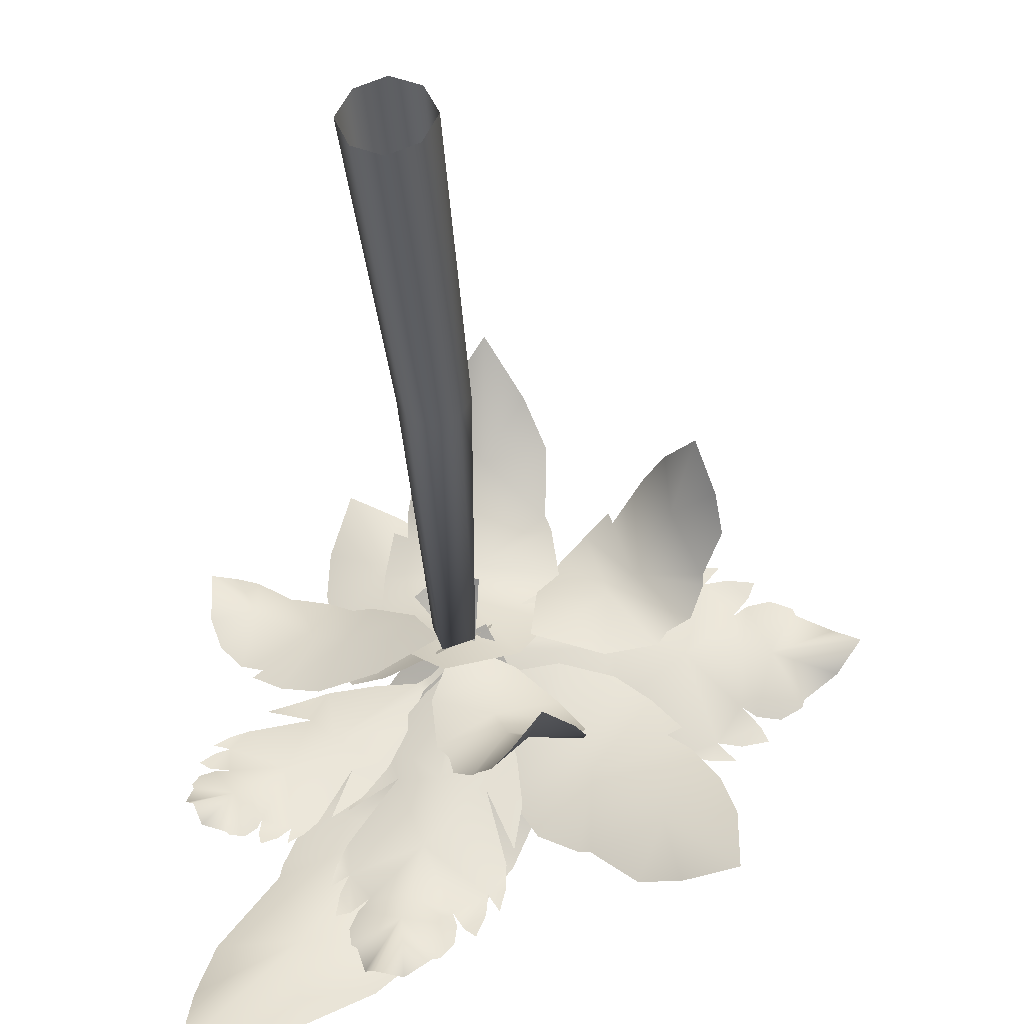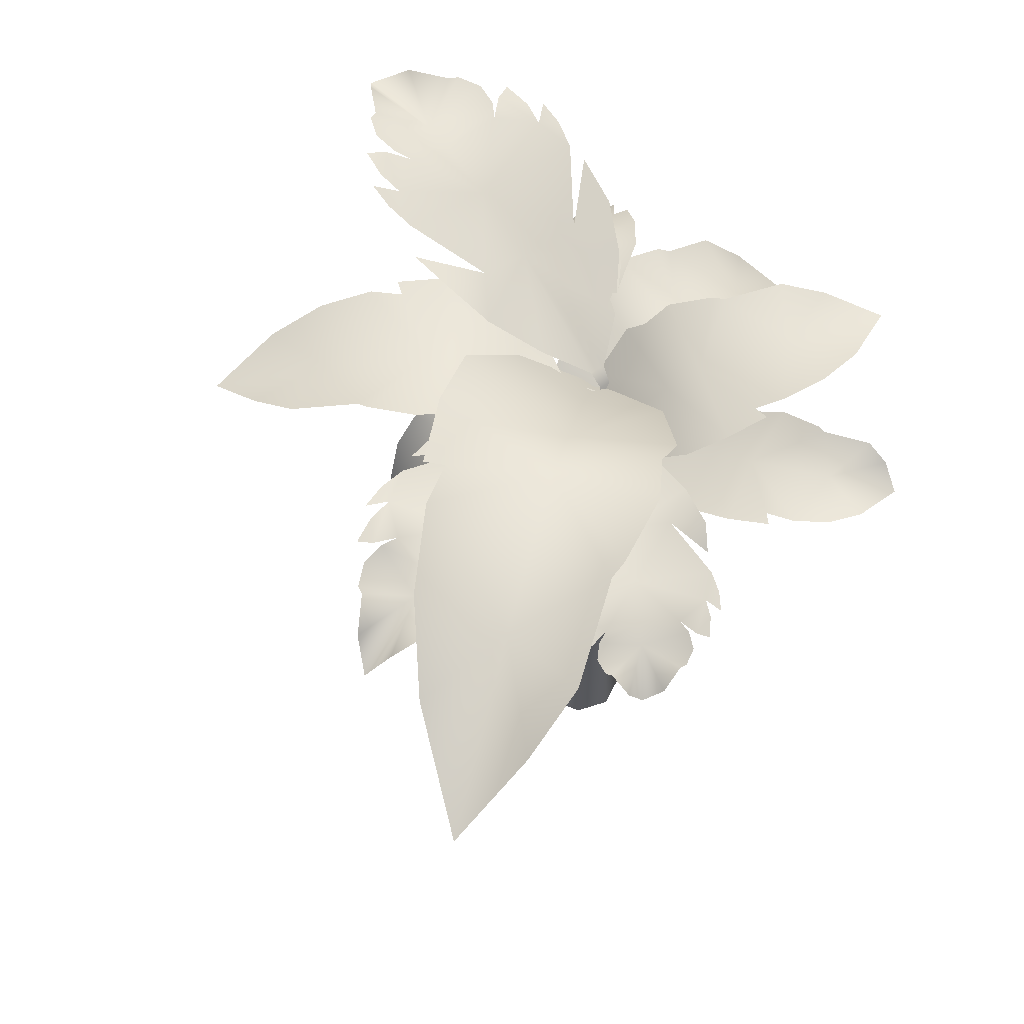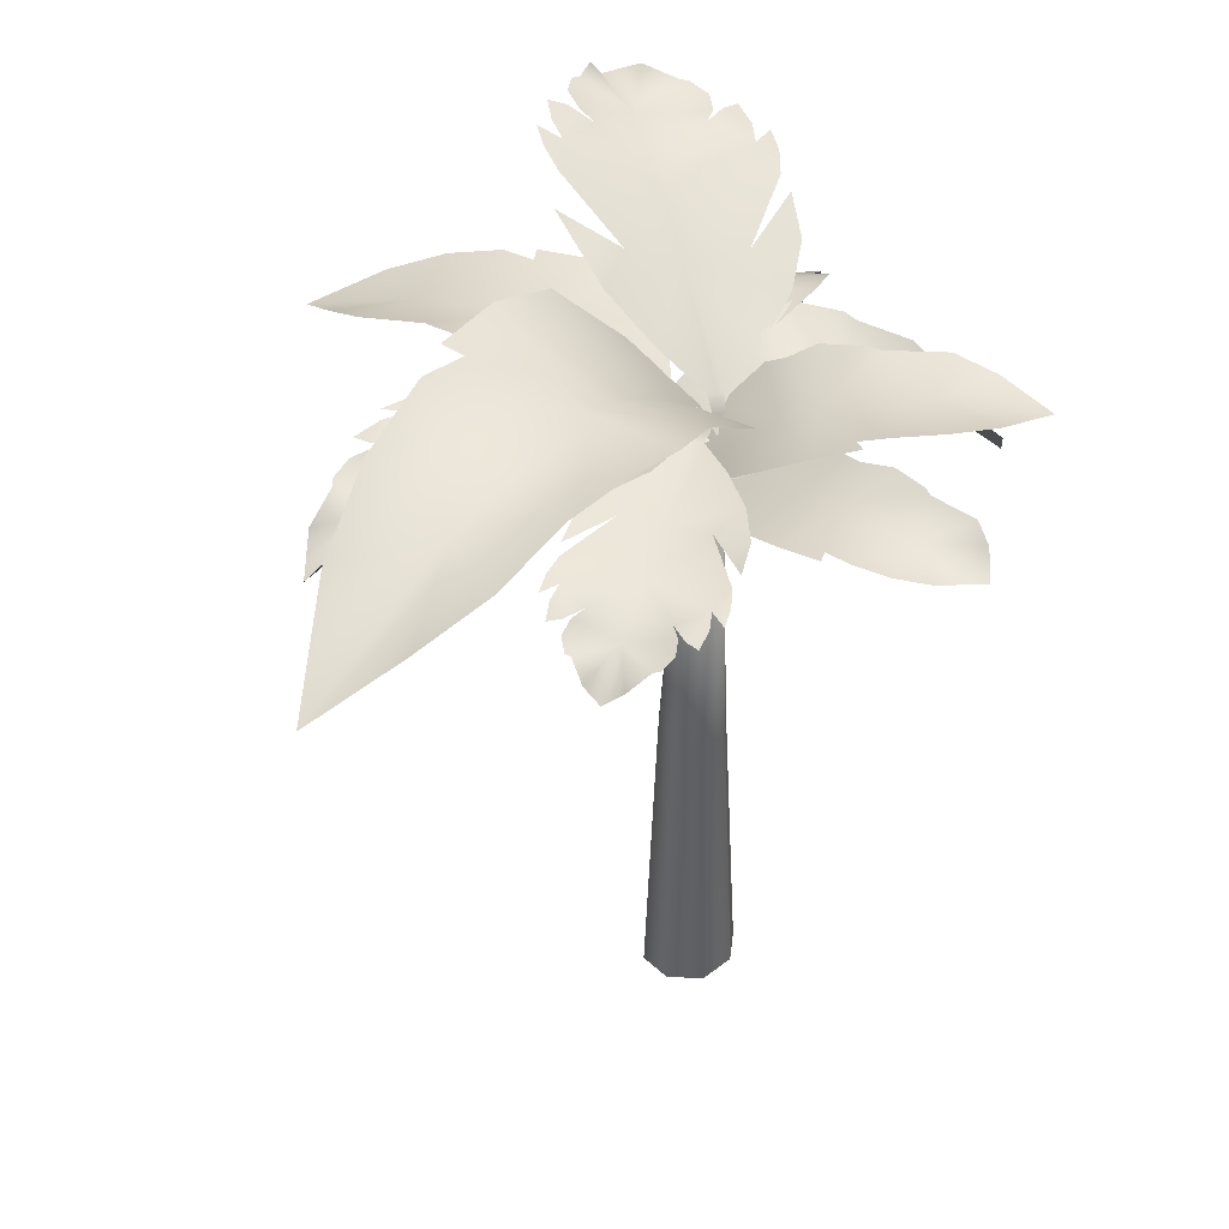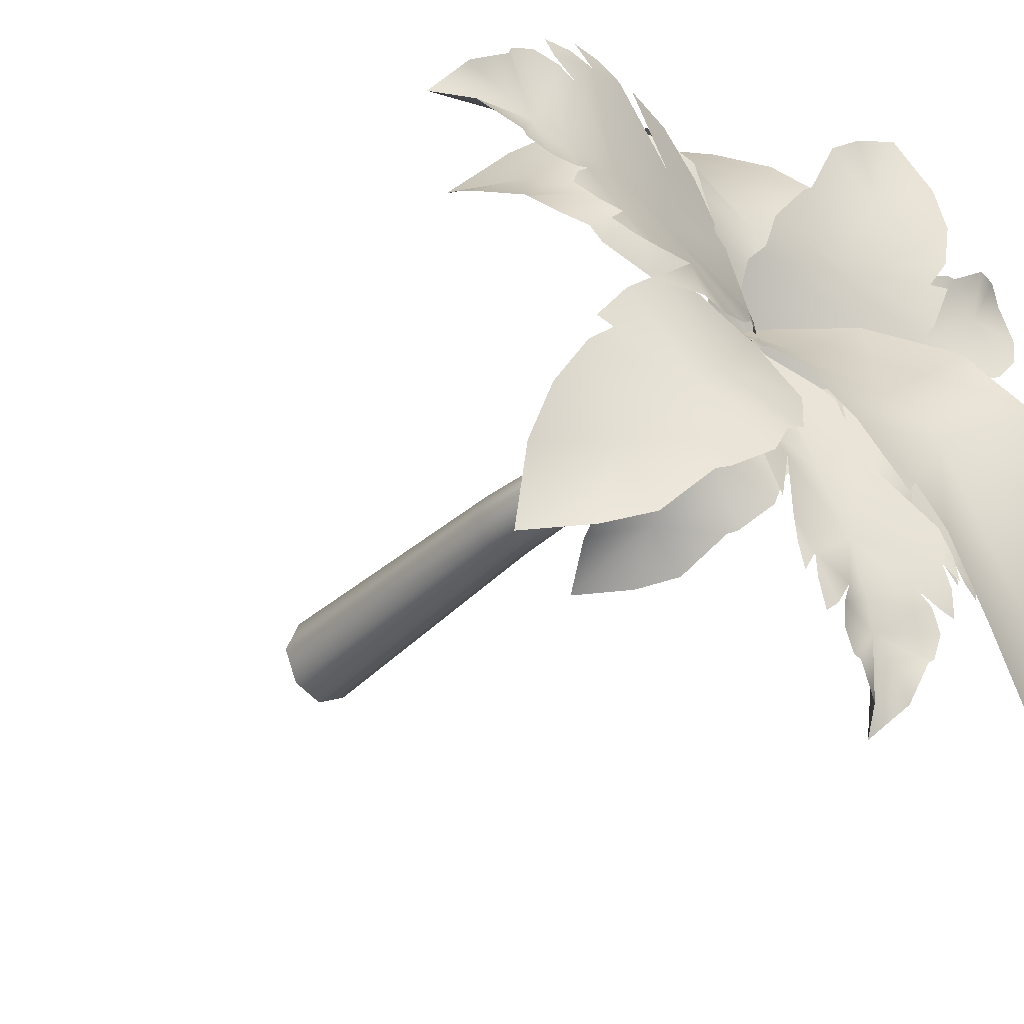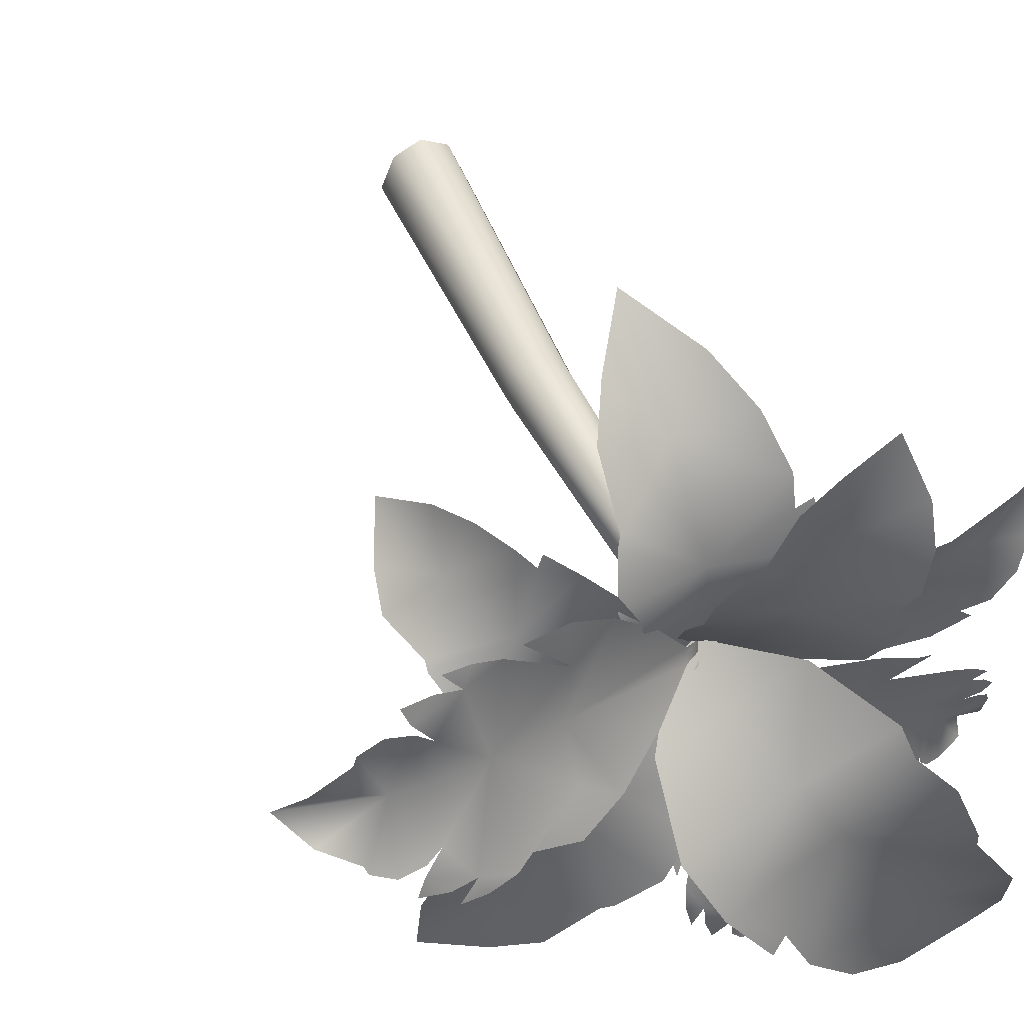
<metadata>
{"format":"obj","ext":"obj","renderer":"f3d","projection":"perspective","resolution":1024,"background":"white","views":[{"elev":-40.2,"azim":3.5,"up":"+Z"},{"elev":64.3,"azim":-130.7,"up":"+Y"},{"elev":47.3,"azim":-108.6,"up":"+Y"},{"elev":-30.8,"azim":143.5,"up":"+Z"},{"elev":43.5,"azim":158.4,"up":"+Z"}]}
</metadata>
<code>
g febg_tropical_003_palmtree_02
v -2.076 13.23 1.969
v -2.335 13.33 1.951
v -2.148 13.18 1.309
v -0.8134 12.74 1.99
v -0.6236 12.47 1.479
v -1.85 12.87 0.7391
v -2.292 13.38 2.359
v -1.377 12.93 3.374
v -2.439 13.36 3.087
v -2.387 13.18 3.878
v -2.023 12.8 4.886
v -1.154 12.9 4.446
v -0.5701 12.93 4.004
v -0.1564 12.87 3.131
v 1.335e-05 12.85 3.017
v 0.4358 12.69 2.456
v 0.4933 12.5 1.993
v 0.691 12.32 1.775
v -1.216 12.21 0.3585
v 0.582 11.84 1.061
v -0.3966 11.98 0.8367
v -0.2159 11.46 0.297
v -0.901 12.2 3.395
v -1.151 12.24 3.547
v -1.315 12.5 2.777
v 0.2809 12.05 2.587
v 0.1737 12.01 1.833
v -1.352 12.5 1.905
v -0.8948 12.08 3.937
v 0.4653 11.15 4.175
v -0.6664 11.47 4.617
v -0.2289 10.66 5.16
v 0.6016 9.544 5.627
v 1.228 10.52 5.039
v 1.571 11.21 4.481
v 1.517 11.92 3.512
v 1.608 12.05 3.345
v 1.725 12.38 2.558
v 1.524 12.4 1.97
v 1.584 12.34 1.556
v -1.003 11.94 0.7953
v 1.061 11.88 0.5374
v 0.01265 11.71 0.7713
v -0.1446 11.25 -0.2157
v -0.1463 14.44 -2.75
v 0.07704 14.54 -2.996
v 0.8062 14.39 -2.065
v -1.146 13.98 -1.477
v -0.6278 13.53 -0.711
v 1.325 13.93 -1.117
v -0.5086 14.59 -3.419
v -2.641 13.88 -3.674
v -1.425 14.33 -4.43
v -2.599 13.81 -5.318
v -4.331 12.96 -6.147
v -4.289 13.73 -4.688
v -4.067 14.2 -3.541
v -3.149 14.43 -2.085
v -3.102 14.5 -1.787
v -2.656 14.44 -0.683
v -2.093 14.13 -0.1041
v -1.965 13.86 0.3412
v 1.274 12.81 -0.07258
v -1.008 12.81 0.997
v 0.002282 12.65 0.2239
v 0.5123 11.63 0.984
v 3.466 12.62 -0.7161
v 3.718 12.59 -0.5995
v 3.233 12.64 0.01689
v 2.205 12.81 -1.214
v 1.735 12.74 -0.7404
v 2.632 12.61 0.5136
v 3.866 12.58 -1.052
v 3.347 12.48 -2.485
v 4.296 12.37 -1.777
v 4.528 12.11 -2.646
v 4.513 11.8 -3.864
v 3.593 12.39 -3.716
v 2.901 12.78 -3.461
v 2.148 13.07 -2.68
v 1.956 13.15 -2.617
v 1.282 13.31 -2.18
v 0.979 13.25 -1.707
v 0.6554 13.22 -1.549
v 1.703 12.39 0.6792
v 0.2978 12.85 -0.7477
v 1.111 12.53 -0.1406
v 0.5426 12.28 0.2919
v 0.6601 12.25 0.3932
v 0.01911 11.95 0.7667
v 0.1365 11.93 0.868
v -0.6322 11.06 1.165
v -0.4467 11.02 1.325
v 1.941 11.59 -1.312
v 2.159 11.58 -1.313
v 2 11.94 -0.846
v 0.8803 11.64 -1.26
v 0.6604 11.79 -0.7624
v 1.696 12.15 -0.3143
v 2.128 11.37 -1.61
v 1.268 10.64 -2.086
v 2.177 10.78 -1.975
v 2.024 10.08 -2.299
v 1.563 9.168 -2.666
v 1.048 9.974 -2.763
v 0.6936 10.58 -2.709
v 0.4364 11.3 -2.26
v 0.33 11.43 -2.225
v -0.004729 11.84 -1.872
v -0.09772 11.99 -1.448
v -0.2971 12.04 -1.213
v 1.004 12.01 0.3248
v -0.3967 11.97 -0.3108
v 0.3326 11.82 -0.006943
v 0.01383 11.73 0.7365
v 2.683 11.91 3.305
v 2.608 11.91 3.534
v 2.195 12.26 3.314
v 3 11.94 2.18
v 2.568 12.09 1.896
v 1.759 12.46 2.938
v 2.918 11.7 3.534
v 3.681 10.98 2.687
v 3.256 11.14 3.632
v 3.618 10.47 3.514
v 4.123 9.59 3.08
v 4.431 10.34 2.533
v 4.519 10.9 2.143
v 4.173 11.59 1.815
v 4.178 11.71 1.697
v 3.944 12.1 1.303
v 3.545 12.25 1.161
v 3.374 12.3 0.9264
v 1.335 12.33 2.148
v 2.475 12.26 0.734
v 1.903 12.14 1.476
v 1.244 12.06 1.068
v -3.383 12.75 1.032
v -3.555 12.79 0.9135
v -3.029 12.65 0.5493
v -2.507 12.56 1.566
v -1.926 12.3 1.273
v -2.351 12.38 0.2619
v -3.784 12.86 1.213
v -3.548 12.69 2.254
v -4.159 12.84 1.626
v -4.353 12.72 2.152
v -4.356 12.49 2.94
v -3.967 12.76 3.07
v -3.599 12.9 3.055
v -2.984 12.89 2.657
v -2.862 12.9 2.652
v -2.287 12.81 2.457
v -1.864 12.62 2.148
v -1.516 12.48 2.068
v -1.31 11.86 0.2056
v -0.7237 11.94 1.466
v -1.064 11.85 0.8769
v -0.2281 11.36 0.5224
v 5.002 13.38 2.697
v 5.116 13.31 2.98
v 4.642 13.28 3.028
v 4.242 13.25 2.936
v 4.706 13.44 2.351
v 3.837 13.16 1.359
v 4.831 13.31 1.427
v 3.63 13.08 3.098
v 4.963 13.42 2.535
v 4.084 13.15 3.246
v 4.515 13.21 3.269
v 2.535 12.77 2.228
v 5.329 13.33 1.446
v 5.369 13.39 2.614
v 5.749 13.4 2.442
v 5.812 13.43 2.3
v 6.418 13.39 1.915
v 6.842 13.02 1.421
v 6.443 13.58 1.122
v 5.861 13.8 0.7628
v 5.807 13.84 0.621
v 5.438 13.92 0.442
v 5.029 13.88 0.4912
v 4.762 13.78 0.6447
v 4.335 13.95 0.02135
v 5.077 13.95 0.339
v 4.739 14.01 -0.02262
v 5.21 14.02 0.0645
v 3.736 13.89 -0.2349
v 4.198 14.01 -0.3086
v 4.628 14.06 -0.2768
v 2.595 13.24 0.3468
v 2.65 12.8 1.233
v 1.895 13.17 -0.1724
v 2.657 13.57 -0.3939
v 3.445 13.48 -0.4043
v 1.116 12.63 0.3232
v 0.5256 12.13 0.8583
v 0.521 12.1 0.9954
v 0.2875 11.97 0.8536
v 0.2813 11.92 1.047
v -0.1116 10.94 0.8271
v -0.1054 10.99 0.6333
v 0.5169 12.07 1.132
v 1.067 12.25 1.87
v 1.806 12.5 2.604
v 2.548 12.74 3.028
v 3.326 12.99 3.148
v 0.1001 13.08 -4.042
v 0.2918 13.05 -4.205
v 0.4466 13.1 -3.791
v 0.4811 13.1 -3.41
v -0.09436 13.12 -3.702
v -0.55 12.72 -2.658
v -0.7675 12.76 -3.575
v 0.778 13.04 -2.887
v -0.01544 13.09 -3.972
v 0.7637 13.08 -3.334
v 0.6665 13.09 -3.729
v 0.471 12.67 -1.668
v -0.8748 12.71 -4.024
v -0.05029 13.03 -4.35
v -0.267 12.95 -4.647
v -0.3902 12.93 -4.671
v -0.8053 12.71 -5.111
v -1.19 12.14 -5.328
v -1.426 12.75 -4.963
v -1.594 13 -4.383
v -1.693 13.02 -4.306
v -1.751 13.12 -3.943
v -1.609 13.14 -3.587
v -1.414 13.11 -3.375
v -1.801 13.23 -2.864
v -1.746 13.18 -3.601
v -1.942 13.23 -3.22
v -1.991 13.18 -3.659
v -1.832 13.19 -2.263
v -2.019 13.24 -2.669
v -2.11 13.24 -3.065
v -1.004 12.76 -1.317
v -0.2846 12.47 -1.532
v -1.201 12.68 -0.5608
v -1.625 12.96 -1.229
v -1.802 12.75 -1.918
v -0.545 12.3 0.07169
v 0.08572 11.96 0.5222
v 0.1931 11.95 0.4969
v 0.1726 11.81 0.7534
v 0.3244 11.8 0.7171
v 0.4594 10.73 1.229
v 0.3076 10.74 1.266
v 0.3004 11.95 0.471
v 0.6658 12.24 -0.2177
v 0.9726 12.56 -1.08
v 1.054 12.81 -1.869
v 0.9064 12.99 -2.618
v -3.222 12.53 -2.456
v -3.176 12.51 -2.66
v -2.91 12.58 -2.52
v -2.716 12.62 -2.321
v -3.192 12.58 -2.15
v -2.82 12.46 -1.206
v -3.385 12.38 -1.612
v -2.28 12.66 -2.187
v -3.261 12.54 -2.348
v -2.51 12.63 -2.443
v -2.752 12.59 -2.615
v -1.751 12.58 -1.235
v -3.635 12.3 -1.798
v -3.431 12.47 -2.535
v -3.662 12.38 -2.563
v -3.741 12.37 -2.501
v -4.102 12.19 -2.47
v -4.21 11.85 -2.269
v -4.405 12.2 -2.019
v -4.328 12.39 -1.625
v -4.358 12.4 -1.526
v -4.261 12.49 -1.298
v -4.022 12.55 -1.18
v -3.797 12.56 -1.168
v -3.829 12.66 -0.6615
v -4.122 12.56 -1.113
v -4.076 12.62 -0.783
v -4.289 12.54 -0.9998
v -3.553 12.7 -0.2887
v -3.868 12.68 -0.4191
v -4.107 12.63 -0.5952
v -2.477 12.61 -0.165
v -2.049 12.46 -0.6701
v -2.208 12.64 0.4042
v -2.867 12.7 0.2242
v -3.21 12.51 -0.03243
v -1.395 12.53 0.4405
v -0.6923 12.42 0.3816
v -0.6397 12.42 0.3037
v -0.4795 12.37 0.488
v -0.4055 12.37 0.3777
v 0.312 11.87 0.7734
v 0.2379 11.87 0.8837
v -0.5875 12.42 0.2255
v -0.804 12.51 -0.4402
v -1.148 12.6 -1.177
v -1.56 12.66 -1.724
v -2.062 12.67 -2.1
v -0.4251 5.675 0.6452
v -0.1805 11.42 0.3109
v -0.3485 11.42 0.7785
v -0.2502 5.677 0.2511
v -0.7461 -3.386e-05 0.6452
v -0.5123 7.153e-06 0.07713
v 0.1433 5.678 0.08692
v -0.02656 4.816e-05 -0.1578
v 0.4592 7.153e-06 0.07713
v 0.5367 5.677 0.2511
v 0.3575 11.42 0.5071
v 0.693 -3.386e-05 0.6452
v 0.7117 5.675 0.6452
v 0.5367 5.677 1.039
v 0.4592 7.153e-06 1.213
v 0.1394 11.42 0.9794
v 0.3575 11.42 0.5071
v 0.1433 5.678 1.203
v -0.02656 4.816e-05 1.448
v -0.5123 7.153e-06 1.213
v -0.2502 5.677 1.039
v -0.3485 11.42 0.7785
v -0.7461 -3.386e-05 0.6452
v -0.4251 5.675 0.6452
v -0.1805 11.42 0.3109
v 0.3575 11.42 0.5071
v 0.1394 11.42 0.9794
v -0.3485 11.42 0.7785
g febg_tropical_003_palmtree_02_0
f 3 2 1
f 4 3 1
f 4 5 3
f 5 6 3
f 4 1 7
f 4 7 8
f 7 9 8
f 8 9 10
f 11 8 10
f 11 12 8
f 12 13 8
f 8 13 14
f 4 8 14
f 15 4 14
f 4 15 16
f 16 17 4
f 4 17 5
f 17 18 5
f 19 6 5
f 18 20 5
f 21 19 5
f 20 21 5
f 19 21 22
f 21 20 22
f 25 24 23
f 26 25 23
f 26 27 25
f 27 28 25
f 26 23 29
f 26 29 30
f 29 31 30
f 30 31 32
f 33 30 32
f 33 34 30
f 34 35 30
f 30 35 36
f 26 30 36
f 37 26 36
f 26 37 38
f 38 39 26
f 26 39 27
f 39 40 27
f 41 28 27
f 40 42 27
f 43 41 27
f 42 43 27
f 41 43 44
f 43 42 44
f 47 46 45
f 48 47 45
f 48 49 47
f 49 50 47
f 48 45 51
f 48 51 52
f 51 53 52
f 52 53 54
f 55 52 54
f 55 56 52
f 56 57 52
f 52 57 58
f 48 52 58
f 59 48 58
f 48 59 60
f 60 61 48
f 48 61 49
f 61 62 49
f 63 50 49
f 62 64 49
f 65 63 49
f 64 65 49
f 63 65 66
f 65 64 66
f 69 68 67
f 70 69 67
f 70 71 69
f 71 72 69
f 70 67 73
f 70 73 74
f 73 75 74
f 74 75 76
f 77 74 76
f 77 78 74
f 78 79 74
f 74 79 80
f 70 74 80
f 81 70 80
f 70 81 82
f 82 83 70
f 70 83 71
f 83 84 71
f 85 72 71
f 84 86 71
f 87 85 71
f 86 87 71
f 86 88 87
f 85 87 89
f 87 88 89
f 88 90 89
f 90 91 89
f 90 92 91
f 92 93 91
f 96 95 94
f 97 96 94
f 97 98 96
f 98 99 96
f 97 94 100
f 97 100 101
f 100 102 101
f 101 102 103
f 104 101 103
f 104 105 101
f 105 106 101
f 101 106 107
f 97 101 107
f 108 97 107
f 97 108 109
f 109 110 97
f 97 110 98
f 110 111 98
f 112 99 98
f 111 113 98
f 114 112 98
f 113 114 98
f 112 114 115
f 114 113 115
f 118 117 116
f 119 118 116
f 119 120 118
f 120 121 118
f 119 116 122
f 119 122 123
f 122 124 123
f 123 124 125
f 126 123 125
f 126 127 123
f 127 128 123
f 123 128 129
f 119 123 129
f 130 119 129
f 119 130 131
f 131 132 119
f 119 132 120
f 132 133 120
f 134 121 120
f 133 135 120
f 136 134 120
f 135 136 120
f 134 136 137
f 136 135 137
f 140 139 138
f 141 140 138
f 141 142 140
f 142 143 140
f 141 138 144
f 141 144 145
f 144 146 145
f 145 146 147
f 148 145 147
f 148 149 145
f 149 150 145
f 145 150 151
f 141 145 151
f 152 141 151
f 141 152 153
f 153 154 141
f 141 154 142
f 154 155 142
f 156 143 142
f 155 157 142
f 158 156 142
f 157 158 142
f 156 158 159
f 158 157 159
f 162 161 160
f 162 160 163
f 160 164 163
f 165 163 164
f 166 165 164
f 165 167 163
f 166 164 168
f 167 169 163
f 169 170 163
f 167 165 171
f 166 168 172
f 168 173 172
f 172 173 174
f 172 174 175
f 175 176 172
f 177 172 176
f 172 177 178
f 178 179 172
f 180 172 179
f 181 172 180
f 172 181 182
f 166 172 182
f 183 166 182
f 165 166 183
f 184 165 183
f 184 183 185
f 186 184 185
f 187 186 185
f 188 165 184
f 189 188 184
f 190 189 184
f 165 188 191
f 192 165 191
f 165 192 171
f 193 192 191
f 194 193 191
f 195 194 191
f 196 192 193
f 192 196 197
f 198 192 197
f 199 198 197
f 200 198 199
f 201 200 199
f 202 201 199
f 198 200 203
f 198 203 192
f 203 204 192
f 192 204 205
f 192 205 171
f 205 206 171
f 206 207 171
f 210 209 208
f 210 208 211
f 208 212 211
f 213 211 212
f 214 213 212
f 213 215 211
f 214 212 216
f 215 217 211
f 217 218 211
f 215 213 219
f 214 216 220
f 216 221 220
f 220 221 222
f 220 222 223
f 223 224 220
f 225 220 224
f 220 225 226
f 226 227 220
f 228 220 227
f 229 220 228
f 220 229 230
f 214 220 230
f 231 214 230
f 213 214 231
f 232 213 231
f 232 231 233
f 234 232 233
f 235 234 233
f 236 213 232
f 237 236 232
f 238 237 232
f 213 236 239
f 240 213 239
f 213 240 219
f 241 240 239
f 242 241 239
f 243 242 239
f 244 240 241
f 240 244 245
f 246 240 245
f 247 246 245
f 248 246 247
f 249 248 247
f 250 249 247
f 246 248 251
f 246 251 240
f 251 252 240
f 240 252 253
f 240 253 219
f 253 254 219
f 254 255 219
f 258 257 256
f 258 256 259
f 256 260 259
f 261 259 260
f 262 261 260
f 261 263 259
f 262 260 264
f 263 265 259
f 265 266 259
f 263 261 267
f 262 264 268
f 264 269 268
f 268 269 270
f 268 270 271
f 271 272 268
f 273 268 272
f 268 273 274
f 274 275 268
f 276 268 275
f 277 268 276
f 268 277 278
f 262 268 278
f 279 262 278
f 261 262 279
f 280 261 279
f 280 279 281
f 282 280 281
f 283 282 281
f 284 261 280
f 285 284 280
f 286 285 280
f 261 284 287
f 288 261 287
f 261 288 267
f 289 288 287
f 290 289 287
f 291 290 287
f 292 288 289
f 288 292 293
f 294 288 293
f 295 294 293
f 296 294 295
f 297 296 295
f 298 297 295
f 294 296 299
f 294 299 288
f 299 300 288
f 288 300 301
f 288 301 267
f 301 302 267
f 302 303 267
f 306 305 304
f 305 307 304
f 308 304 307
f 309 308 307
f 309 307 310
f 305 310 307
f 311 309 310
f 312 311 310
f 310 305 313
f 313 312 310
f 305 314 313
f 315 312 313
f 313 314 316
f 316 315 313
f 315 316 317
f 318 315 317
f 319 317 316
f 320 319 316
f 318 317 321
f 319 321 317
f 322 318 321
f 323 322 321
f 321 319 324
f 324 323 321
f 319 325 324
f 326 323 324
f 324 325 327
f 327 326 324
f 330 329 328
f 331 330 328

</code>
